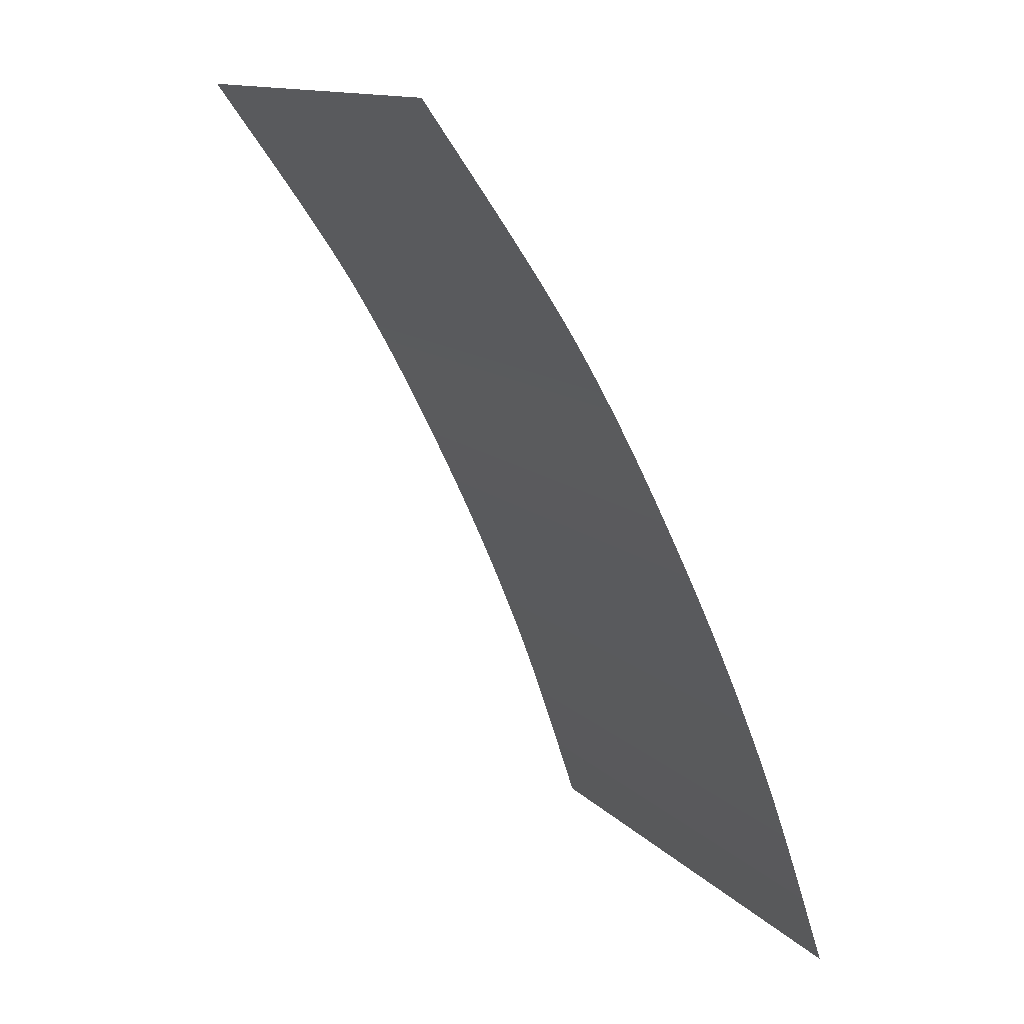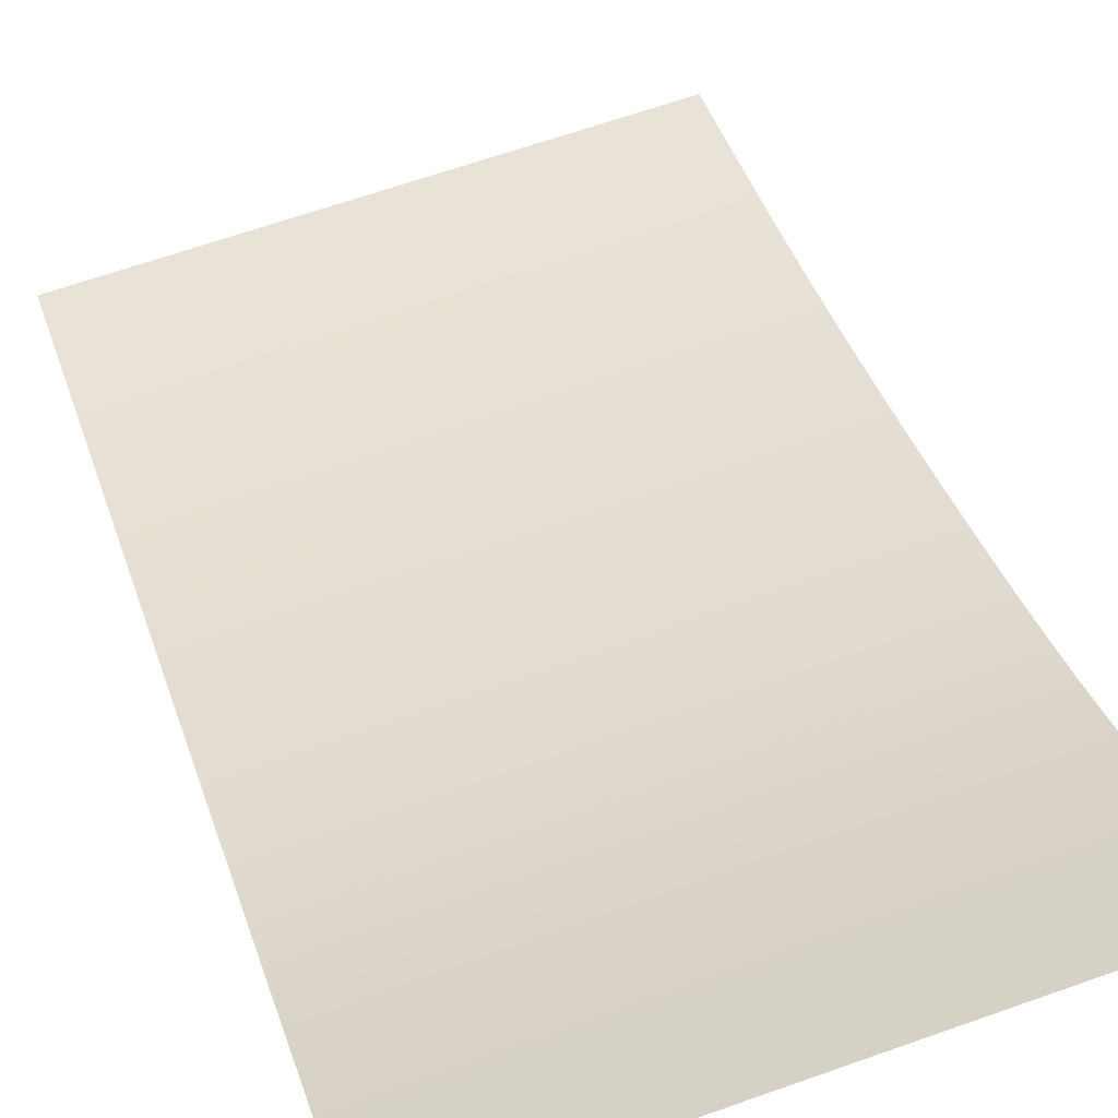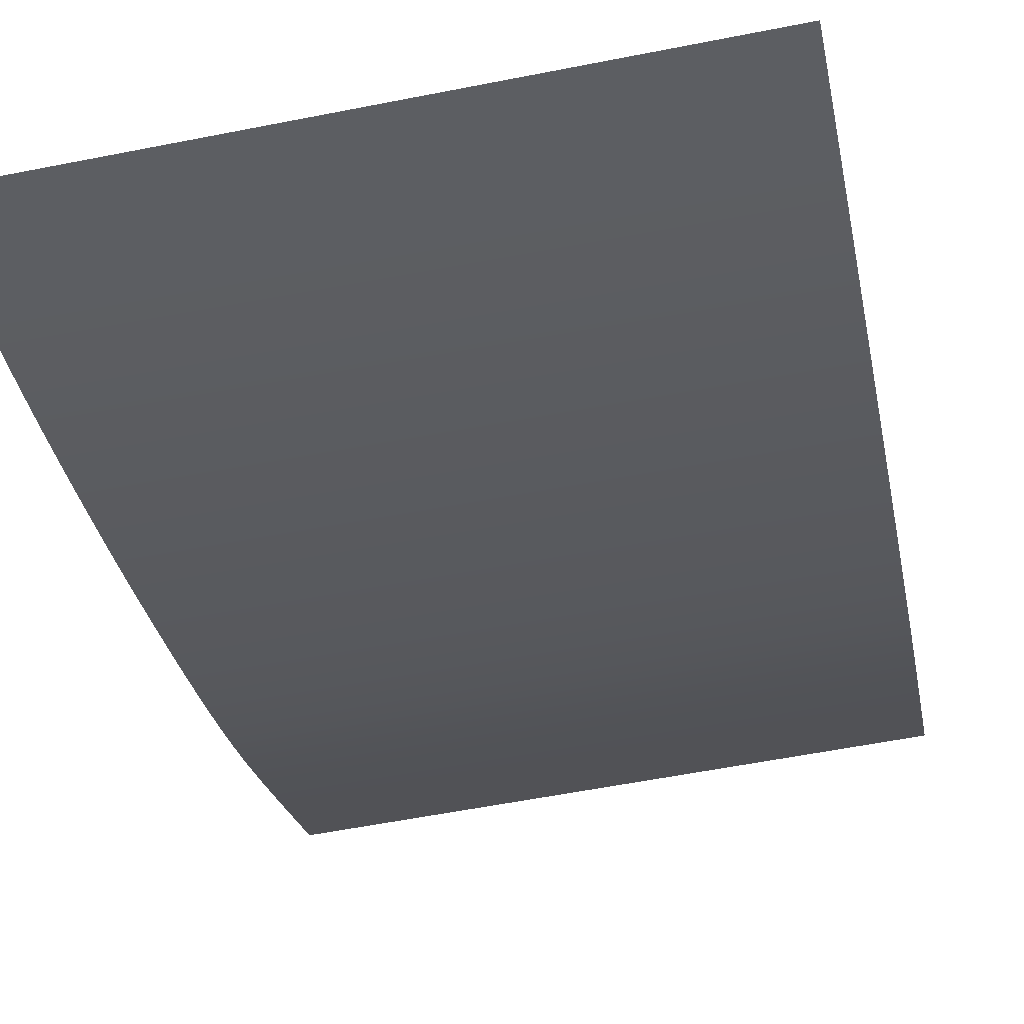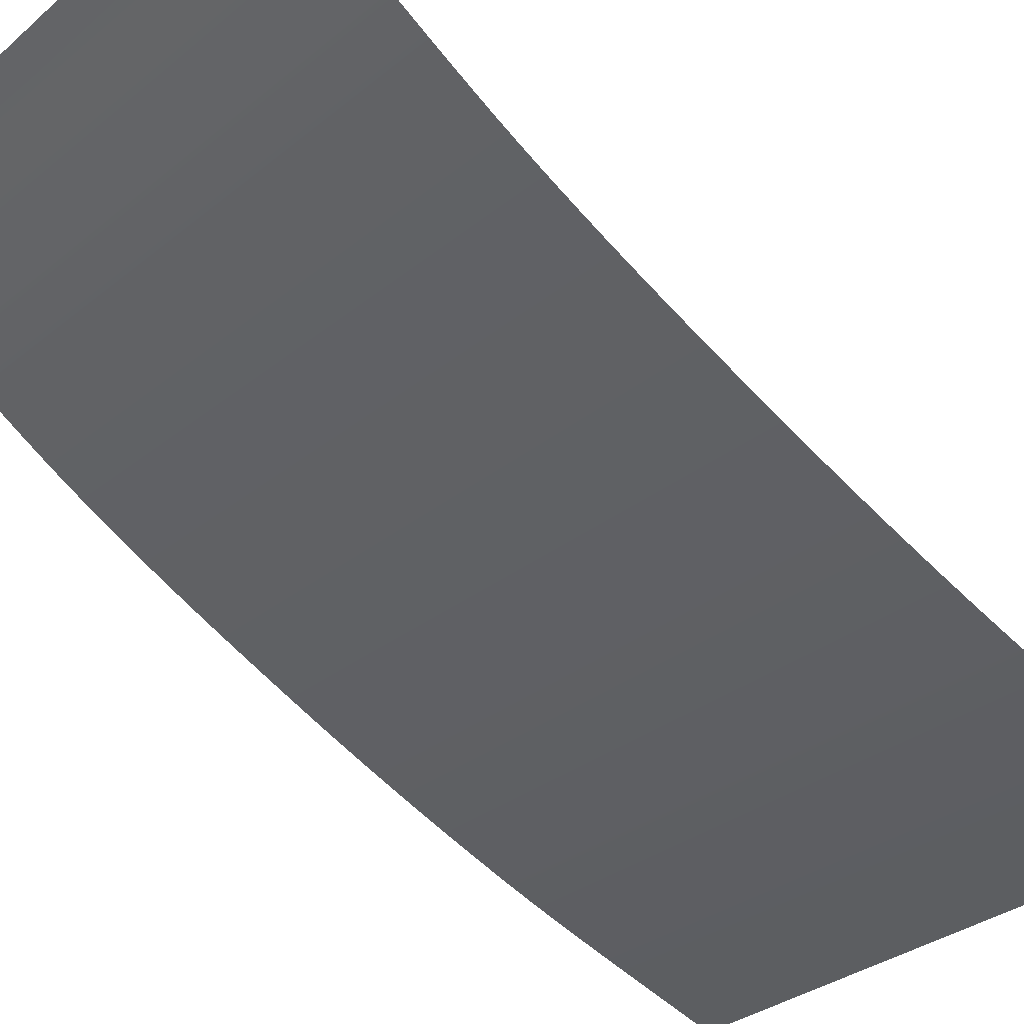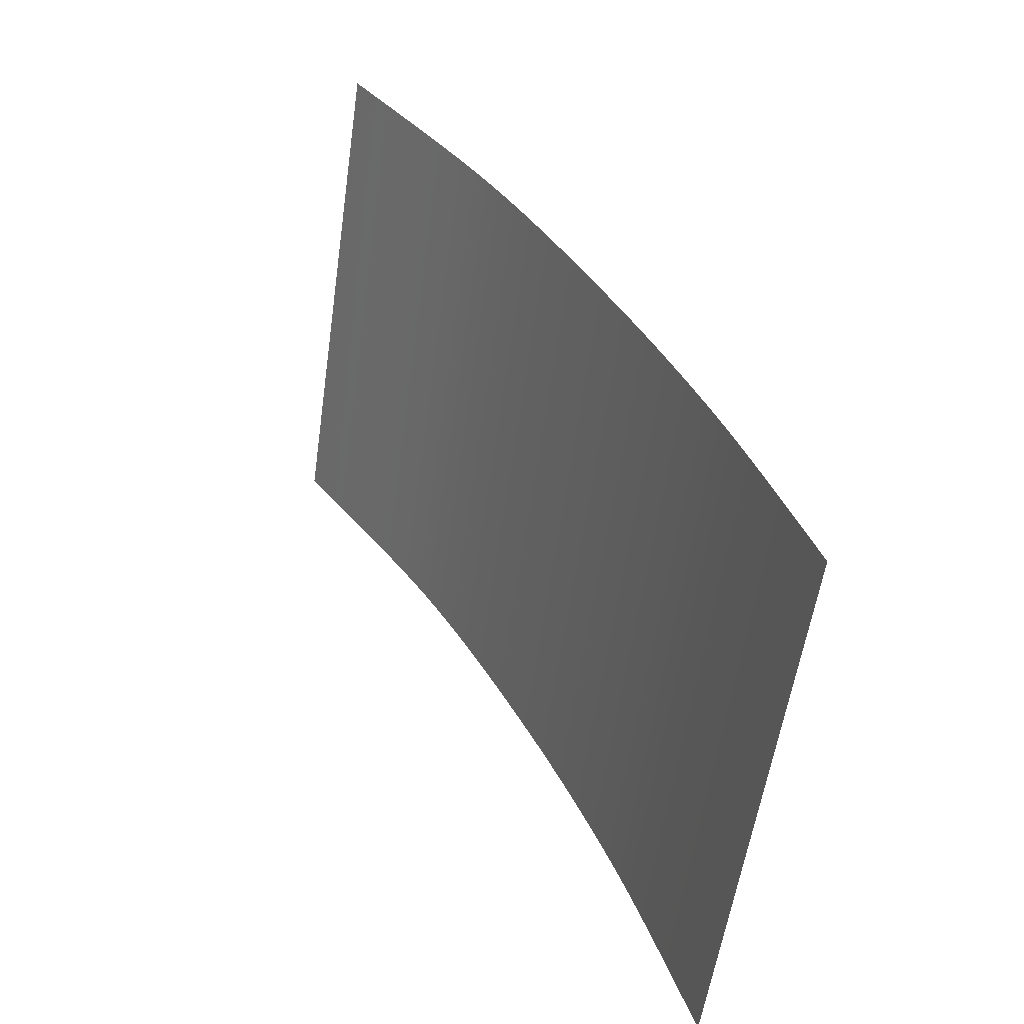
<metadata>
{"format":"obj","ext":"obj","renderer":"f3d","projection":"perspective","resolution":1024,"background":"white","views":[{"elev":13.1,"azim":-116.1,"up":"+Z"},{"elev":65.9,"azim":-19.5,"up":"+Y"},{"elev":-56.9,"azim":-168.3,"up":"+Y"},{"elev":-30.4,"azim":50.6,"up":"+Y"},{"elev":-56.7,"azim":-98.2,"up":"+Z"}]}
</metadata>
<code>
g road_0001-road material
v 25 0.01077 -40
v -25 0.654 -38.07
v -25 0.009937 -40
v 25 0.6549 -38.07
v -25 1.294 -36.14
v 25 1.295 -36.14
v -25 1.972 -34.1
v 25 1.973 -34.1
v -25 2.649 -32.08
v 25 2.649 -32.08
v -25 3.296 -30.16
v 25 3.297 -30.16
v -25 3.969 -28.2
v 25 3.97 -28.2
v -25 4.659 -26.21
v 25 4.66 -26.21
v -25 5.356 -24.25
v 25 5.357 -24.25
v -25 6.052 -22.35
v 25 6.052 -22.35
v -25 6.948 -20
v 25 6.949 -20
v -25 7.748 -17.98
v 25 7.749 -17.98
v -25 8.565 -15.97
v 25 8.566 -15.97
v -25 9.4 -13.95
v 25 9.401 -13.95
v -25 10.25 -11.94
v 25 10.25 -11.94
v -25 11.12 -9.921
v 25 11.13 -9.922
v -25 11.93 -8.089
v 25 11.93 -8.089
v -25 12.76 -6.256
v 25 12.76 -6.257
v -25 13.6 -4.424
v 25 13.6 -4.424
v -25 14.45 -2.591
v 25 14.46 -2.592
v -25 15.69 0.0001905
v 25 15.69 -0.0001905
v -25 16.64 1.943
v 25 16.64 1.942
v -25 17.59 3.885
v 25 17.59 3.885
v -25 18.56 5.828
v 25 18.56 5.827
v -25 19.55 7.77
v 25 19.55 7.77
v -25 20.55 9.713
v 25 20.55 9.712
v -25 21.58 11.66
v 25 21.58 11.65
v -25 22.54 13.42
v 25 22.54 13.42
v -25 23.52 15.19
v 25 23.52 15.19
v -25 24.52 16.95
v 25 24.52 16.95
v -25 25.56 18.72
v 25 25.56 18.72
v -25 26.33 20
v 25 26.33 20
v -25 27.39 21.71
v 25 27.39 21.71
v -25 28.57 23.53
v 25 28.57 23.53
v -25 29.69 25.22
v 25 29.69 25.22
v -25 30.85 26.95
v 25 30.85 26.95
v -25 32.04 28.68
v 25 32.04 28.68
v -25 33.23 30.4
v 25 33.23 30.4
v -25 34.4 32.07
v 25 34.4 32.07
v -25 35.65 33.84
v 25 35.66 33.84
v -25 36.83 35.5
v 25 36.83 35.5
v -25 38 37.15
v 25 38 37.15
v -25 39.17 38.81
v 25 39.17 38.81
v -25 40.01 39.99
v 25 40.01 39.99
f 2 1 3
f 2 4 1
f 5 4 2
f 5 6 4
f 7 6 5
f 7 8 6
f 9 8 7
f 9 10 8
f 11 10 9
f 11 12 10
f 13 12 11
f 13 14 12
f 15 14 13
f 15 16 14
f 17 16 15
f 17 18 16
f 19 18 17
f 19 20 18
f 21 20 19
f 21 22 20
f 23 22 21
f 23 24 22
f 25 24 23
f 25 26 24
f 27 26 25
f 27 28 26
f 29 28 27
f 29 30 28
f 31 30 29
f 31 32 30
f 33 32 31
f 33 34 32
f 35 34 33
f 35 36 34
f 37 36 35
f 37 38 36
f 39 38 37
f 39 40 38
f 41 40 39
f 41 42 40
f 43 42 41
f 43 44 42
f 45 44 43
f 45 46 44
f 47 46 45
f 47 48 46
f 49 48 47
f 49 50 48
f 51 50 49
f 51 52 50
f 53 52 51
f 53 54 52
f 55 54 53
f 55 56 54
f 57 56 55
f 57 58 56
f 59 58 57
f 59 60 58
f 61 60 59
f 61 62 60
f 63 62 61
f 63 64 62
f 65 64 63
f 65 66 64
f 67 66 65
f 67 68 66
f 69 68 67
f 69 70 68
f 71 70 69
f 71 72 70
f 73 72 71
f 73 74 72
f 75 74 73
f 75 76 74
f 77 76 75
f 77 78 76
f 79 78 77
f 79 80 78
f 81 80 79
f 81 82 80
f 83 82 81
f 83 84 82
f 85 84 83
f 85 86 84
f 87 86 85
f 87 88 86

</code>
